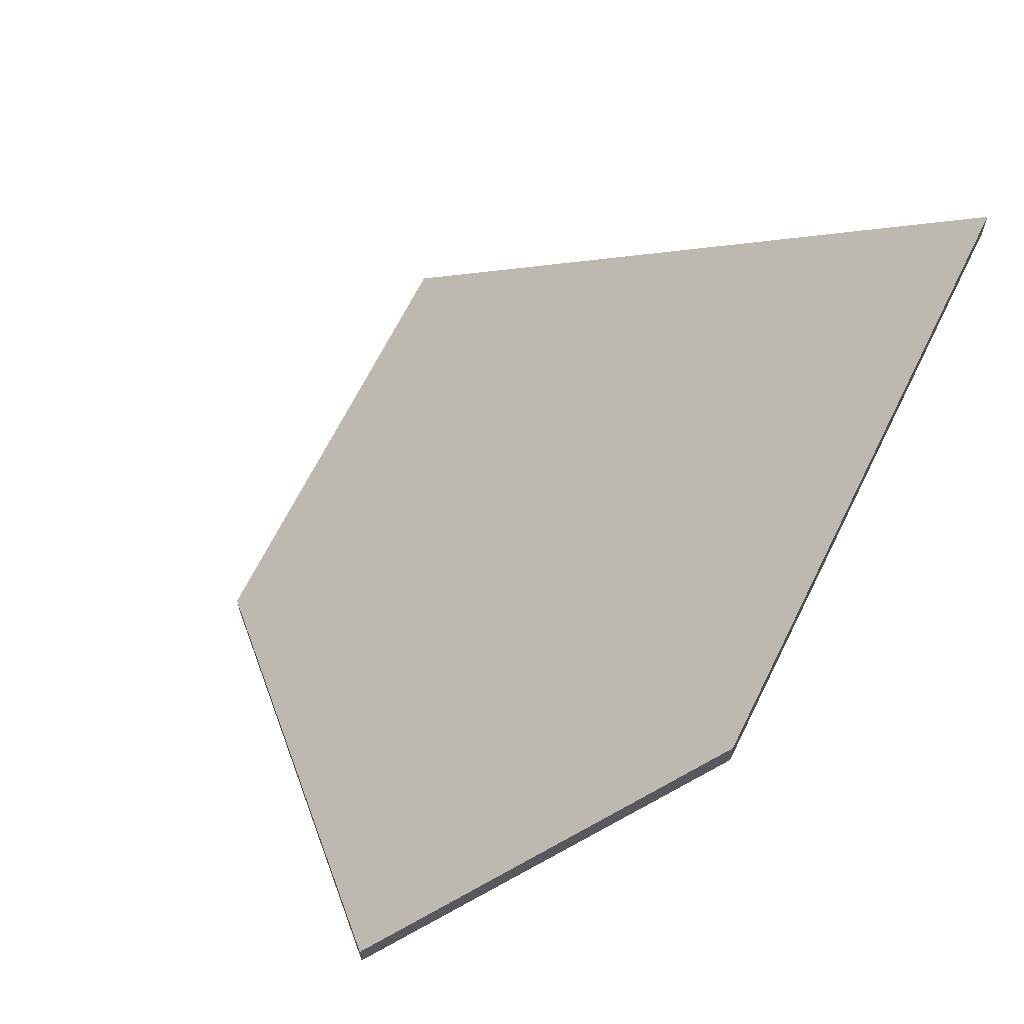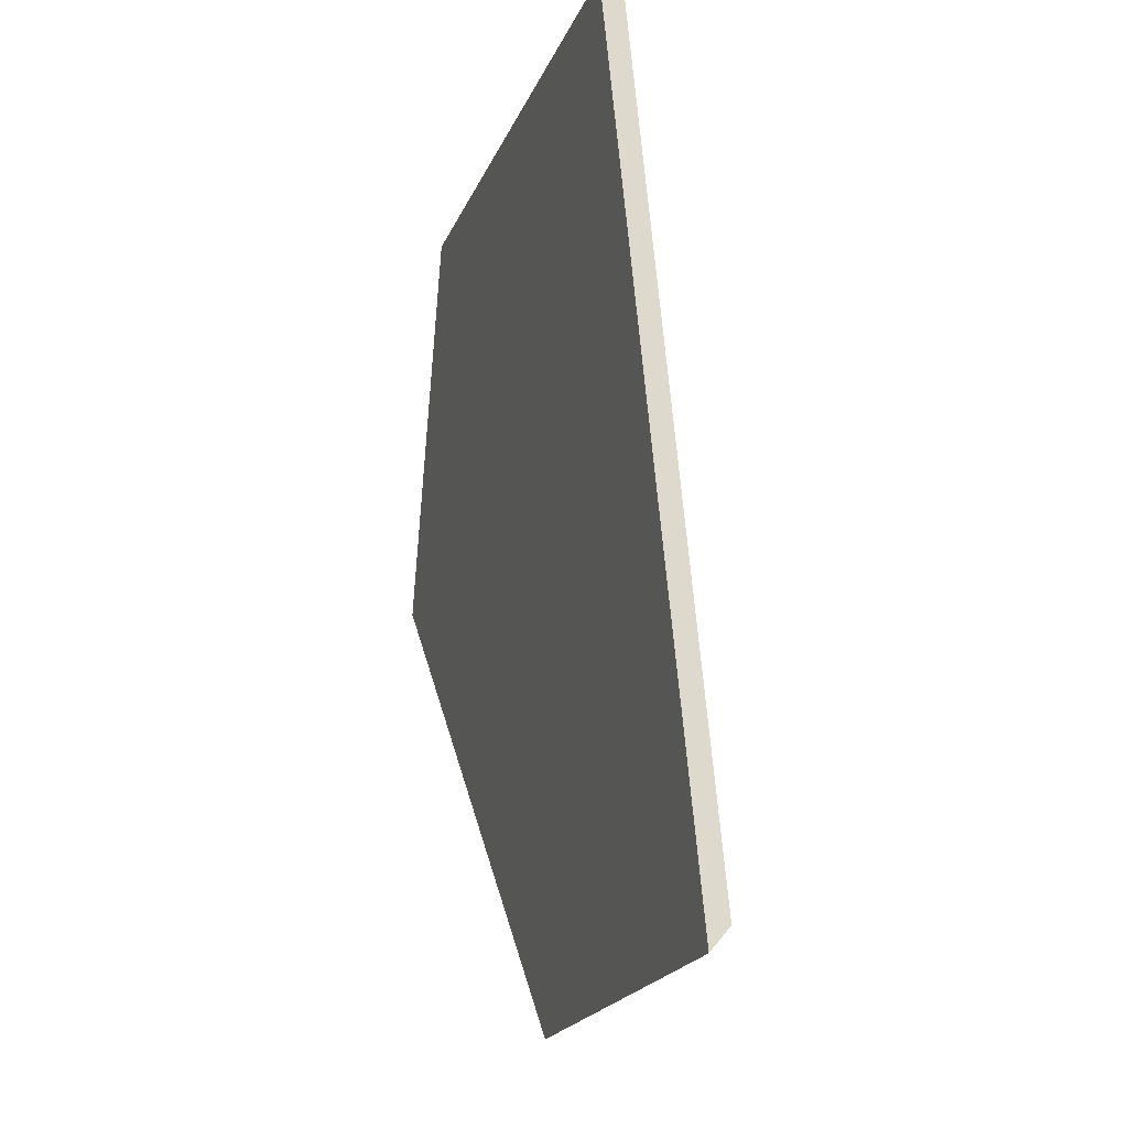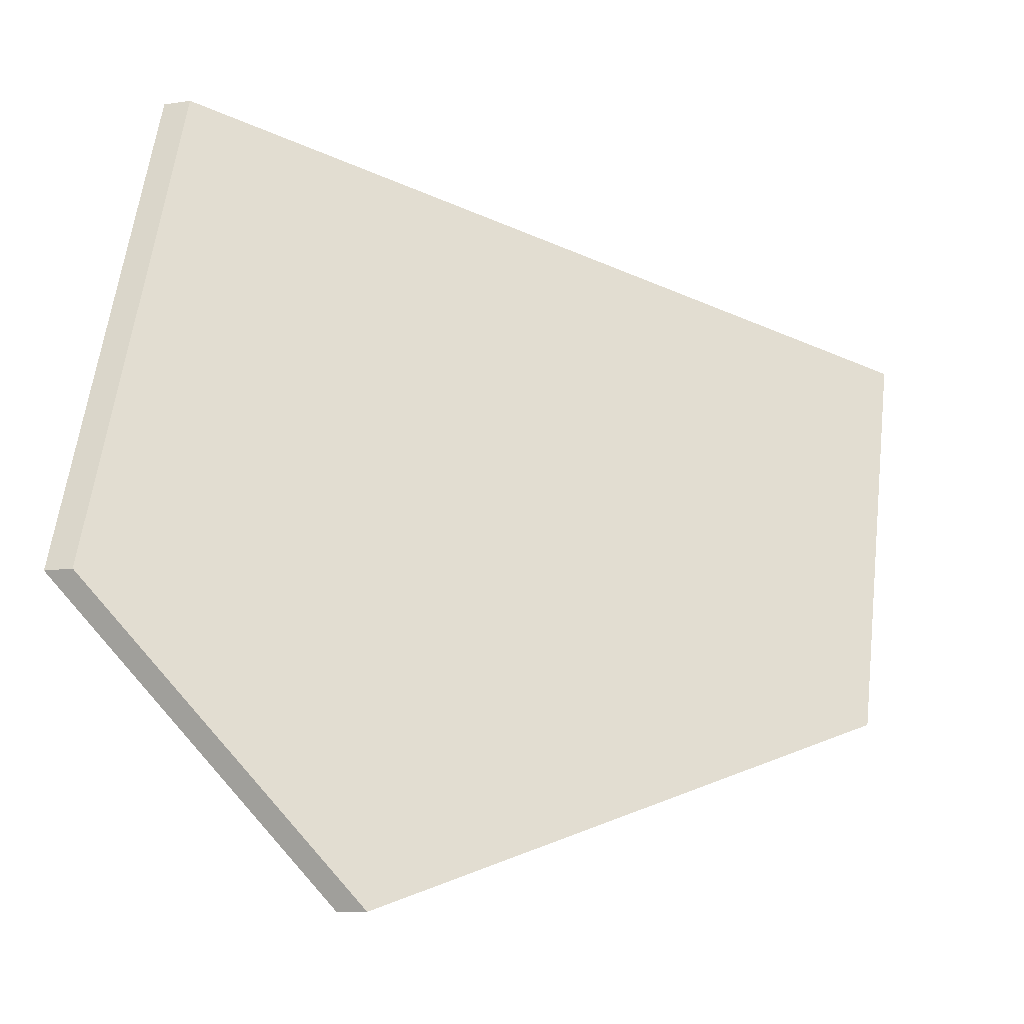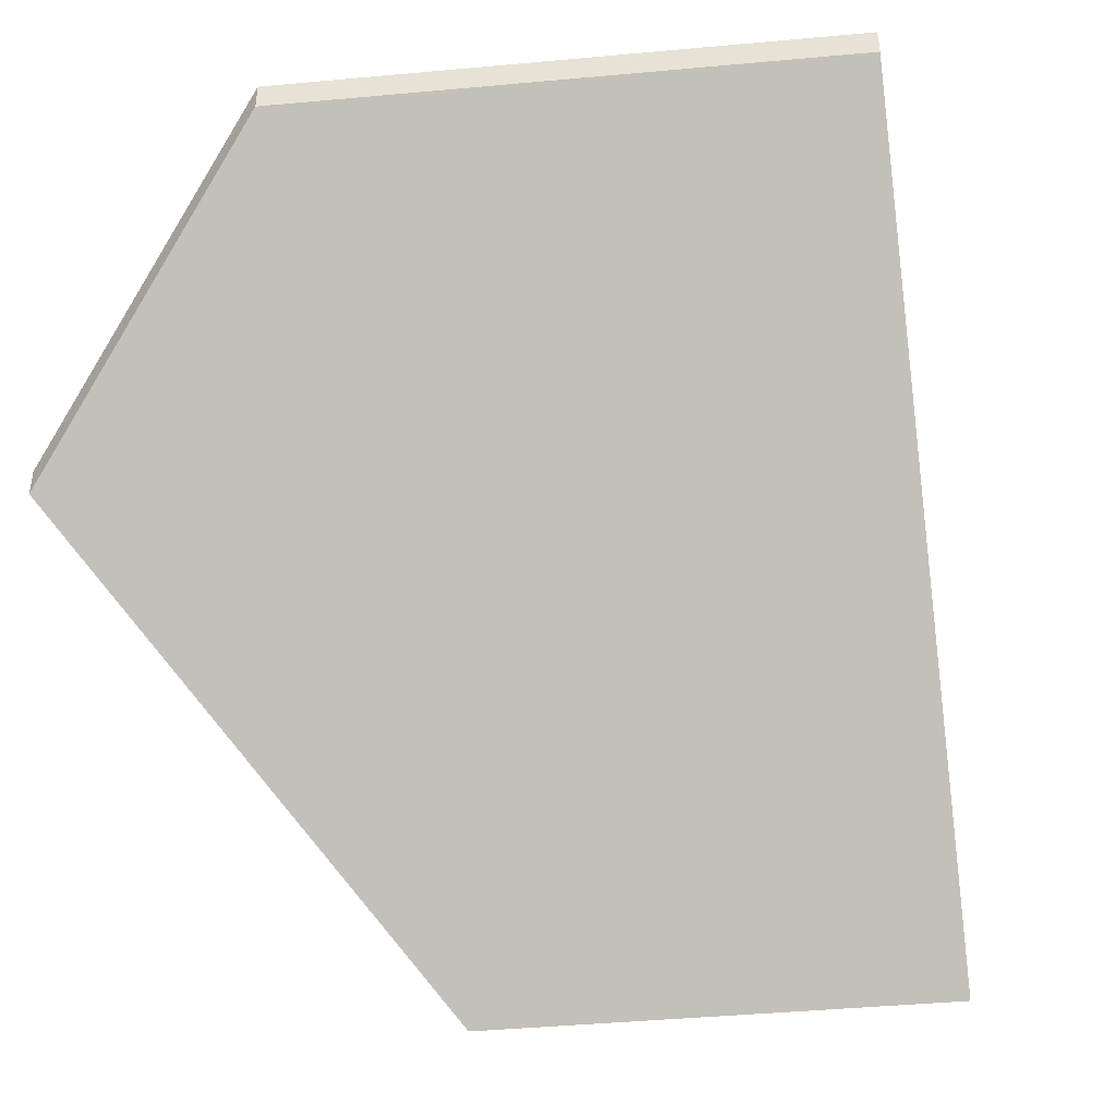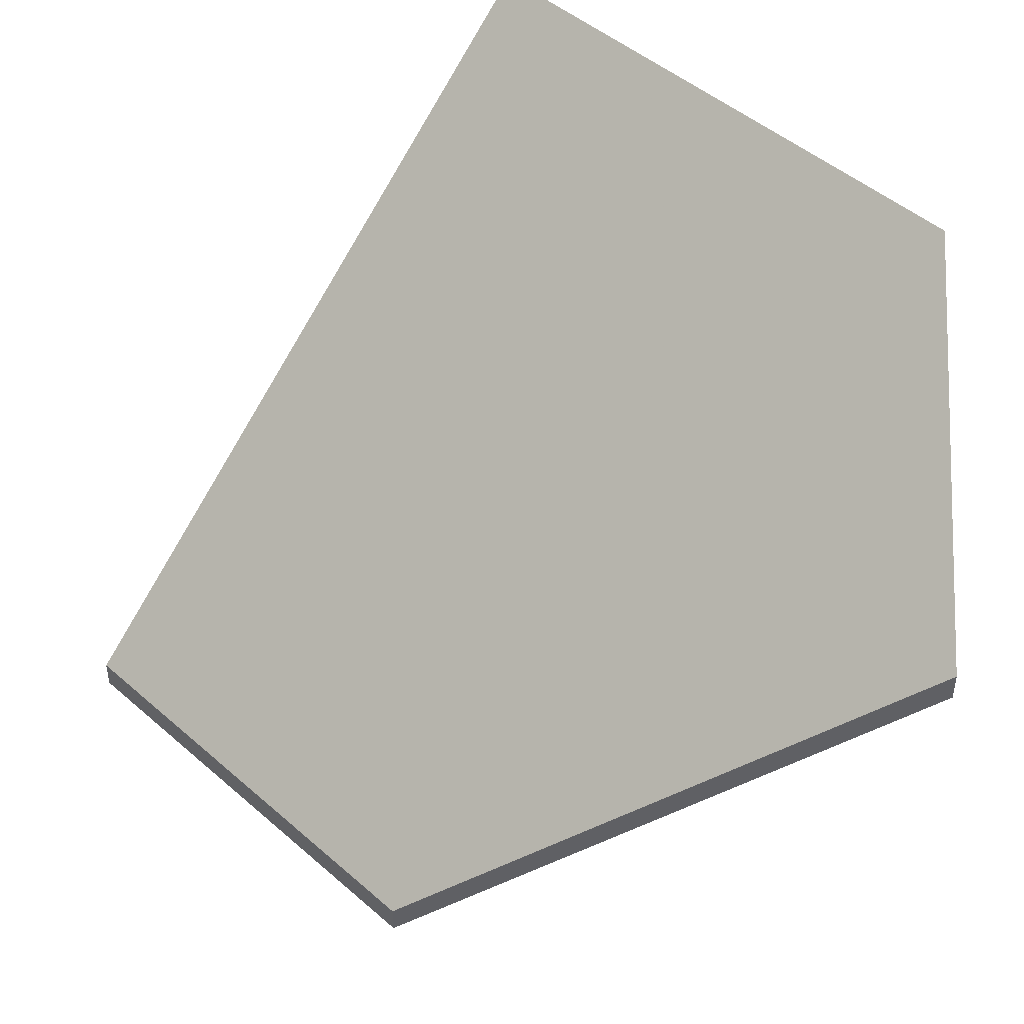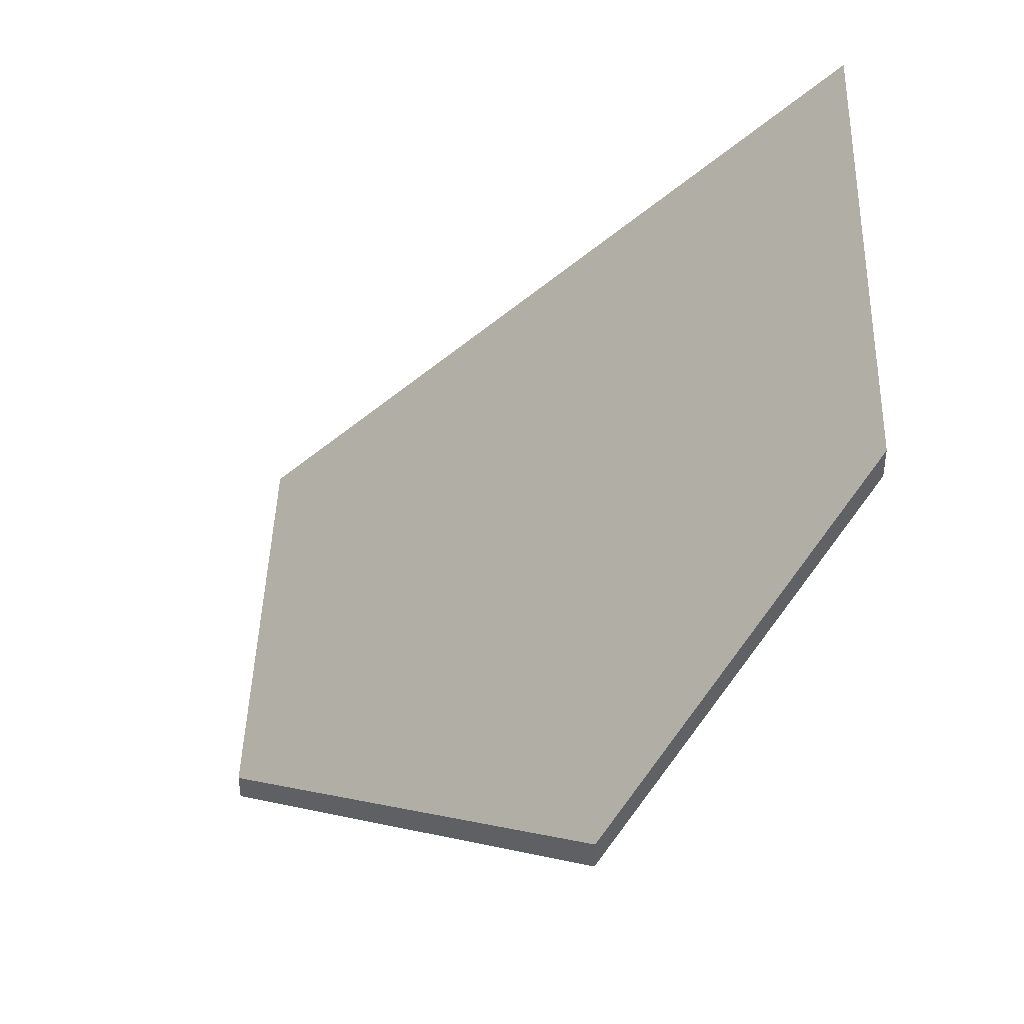
<metadata>
{"format":"obj","ext":"obj","renderer":"f3d","projection":"perspective","resolution":1024,"background":"white","views":[{"elev":65.4,"azim":-132.9,"up":"+Y"},{"elev":58.2,"azim":37.8,"up":"+Z"},{"elev":-12.3,"azim":-70.5,"up":"+Z"},{"elev":-43.7,"azim":-62.9,"up":"+Y"},{"elev":46.7,"azim":155.8,"up":"+Y"},{"elev":44.2,"azim":-157.3,"up":"+Y"}]}
</metadata>
<code>
v 0.9584 0.05365 0.703
v 1 0.02111 0.7217
v 1.015 0.02111 0.7594
v 0.9642 0.07467 0.777
v 0.9463 0.07467 0.7301
v 0.9642 0.0773 0.777
v 0.9642 0.07467 0.777
v 1.015 0.02111 0.7594
v 1.015 0.02375 0.7594
v 1.015 0.02375 0.7594
v 1.015 0.02111 0.7594
v 1 0.02111 0.7217
v 1 0.02375 0.7217
v 0.9463 0.0773 0.7301
v 0.9463 0.07467 0.7301
v 0.9642 0.07467 0.777
v 0.9642 0.0773 0.777
v 1 0.02375 0.7217
v 1 0.02111 0.7217
v 0.9584 0.05365 0.703
v 0.9584 0.05628 0.703
v 0.9584 0.05628 0.703
v 0.9584 0.05365 0.703
v 0.9463 0.07467 0.7301
v 0.9463 0.0773 0.7301
v 0.9463 0.0773 0.7301
v 0.9642 0.0773 0.777
v 1.015 0.02375 0.7594
v 1 0.02375 0.7217
v 0.9584 0.05628 0.703
f 1 2 3
f 1 3 4
f 1 4 5
f 6 7 8
f 6 8 9
f 10 11 12
f 10 12 13
f 14 15 16
f 14 16 17
f 18 19 20
f 18 20 21
f 22 23 24
f 22 24 25
f 26 27 28
f 26 28 29
f 26 29 30

</code>
